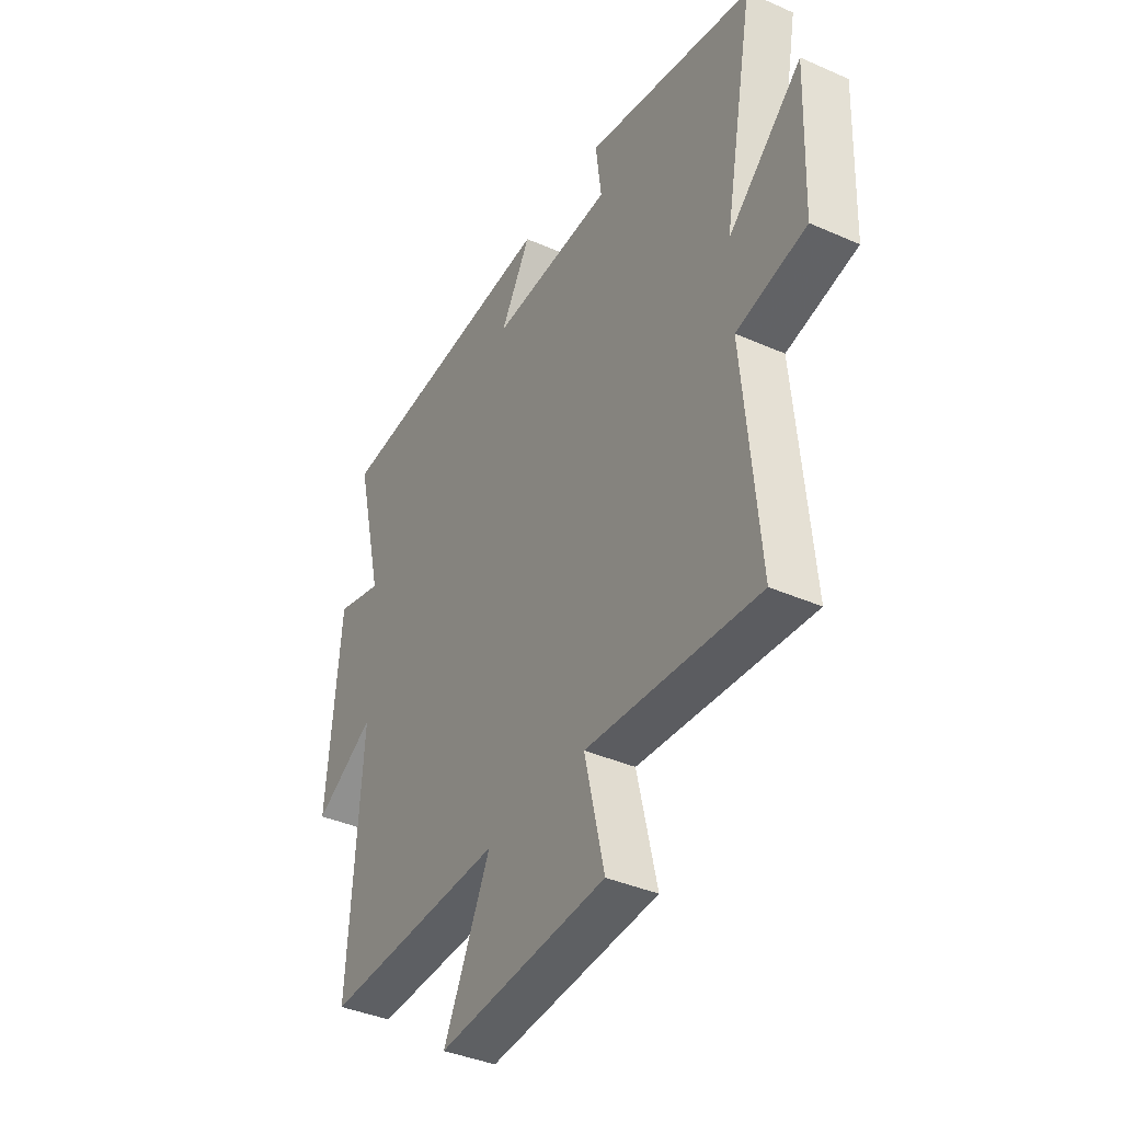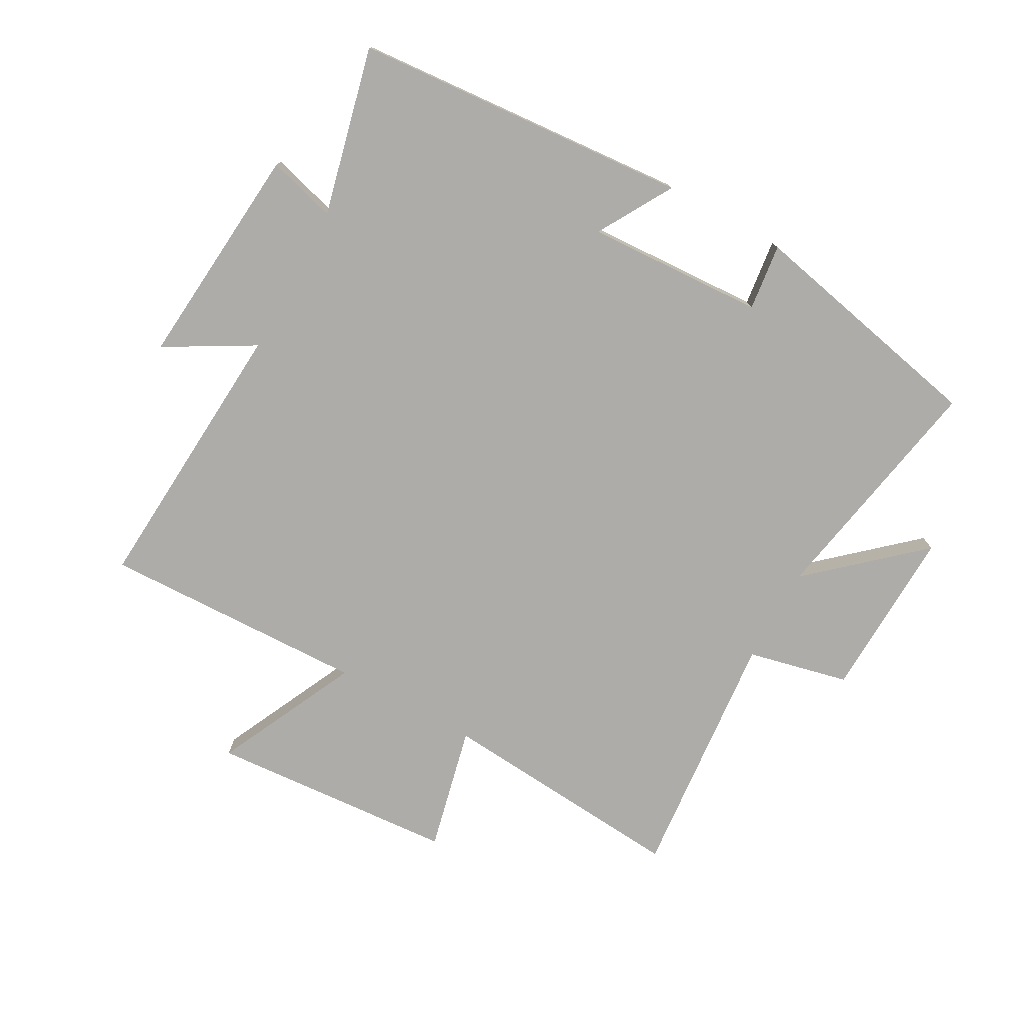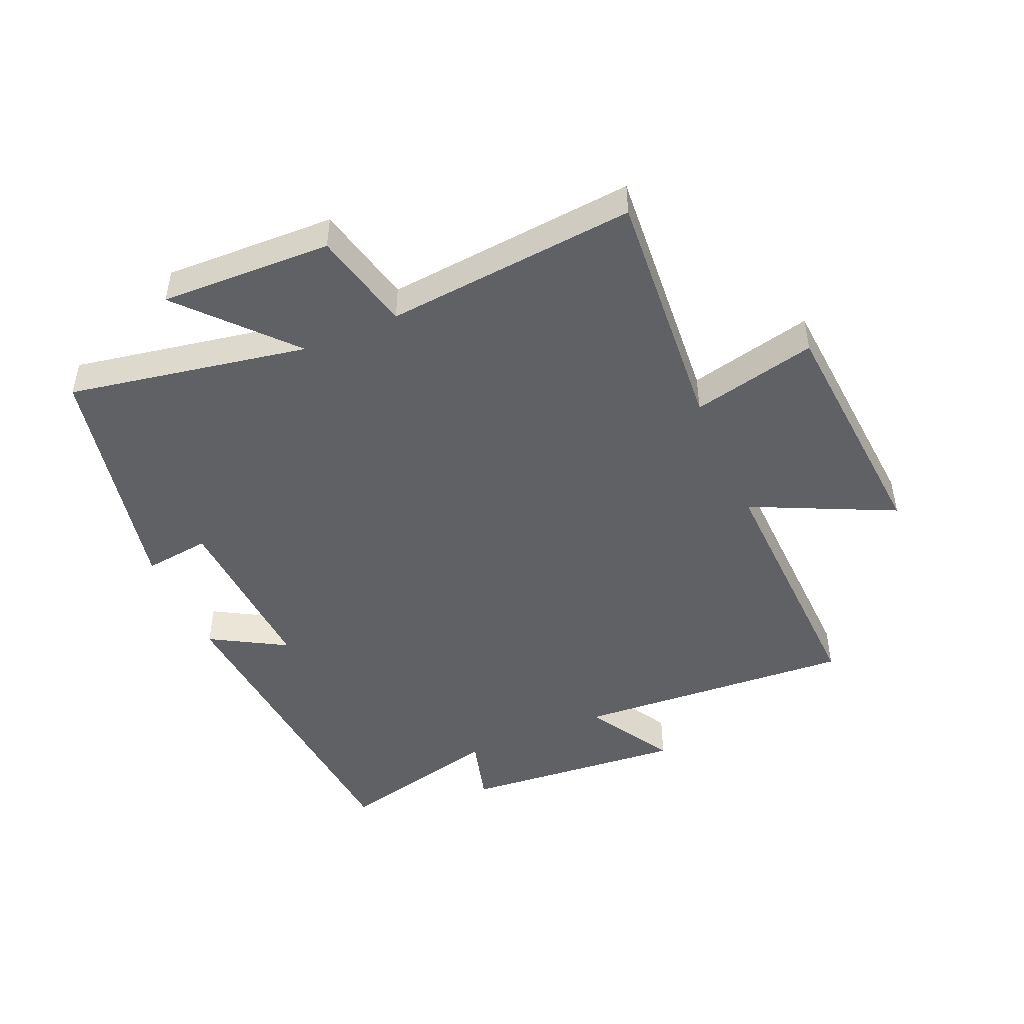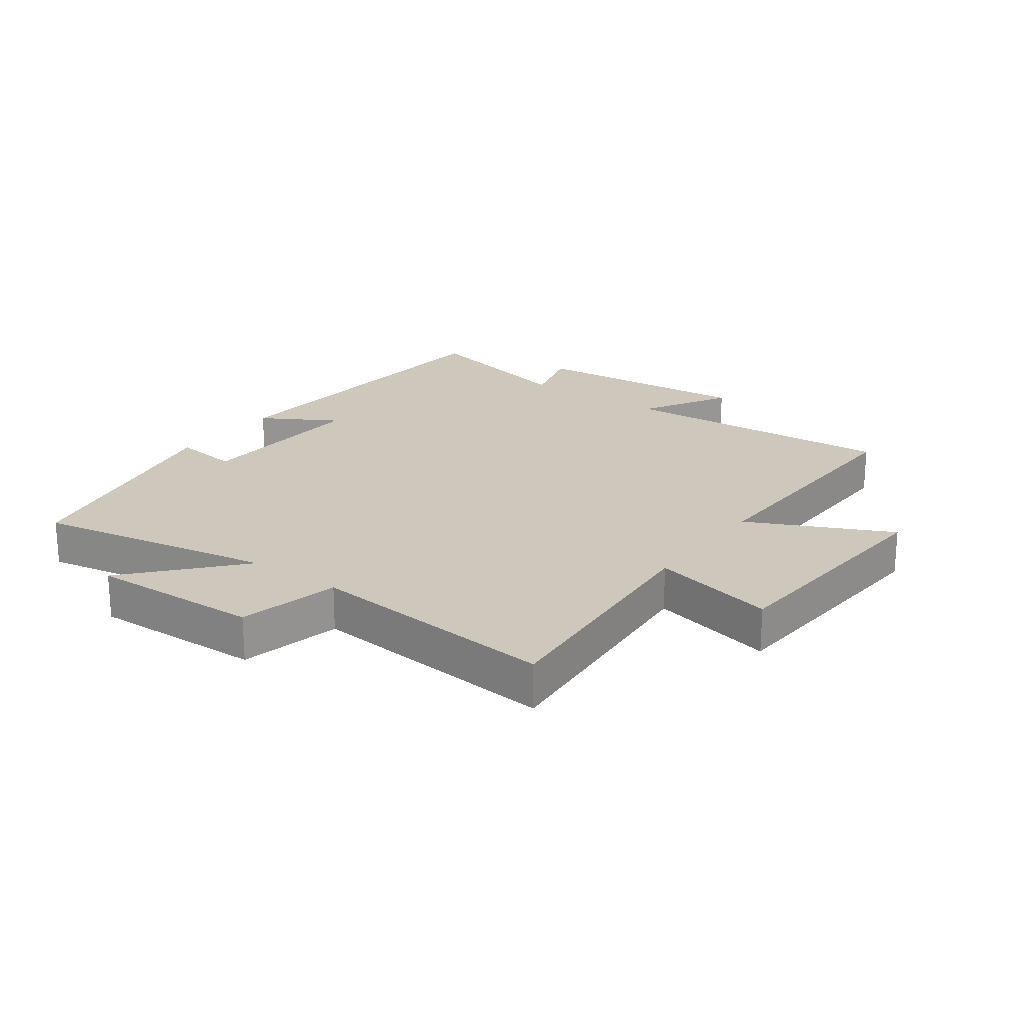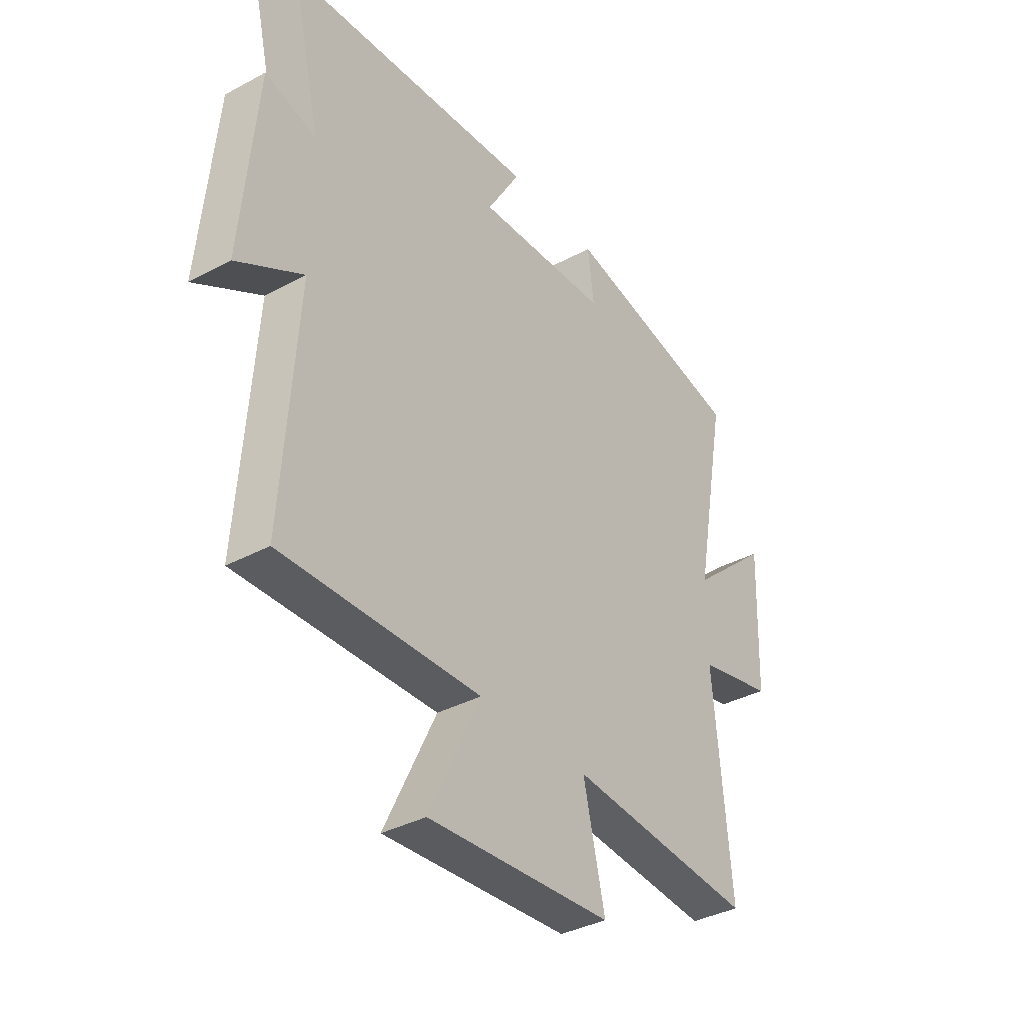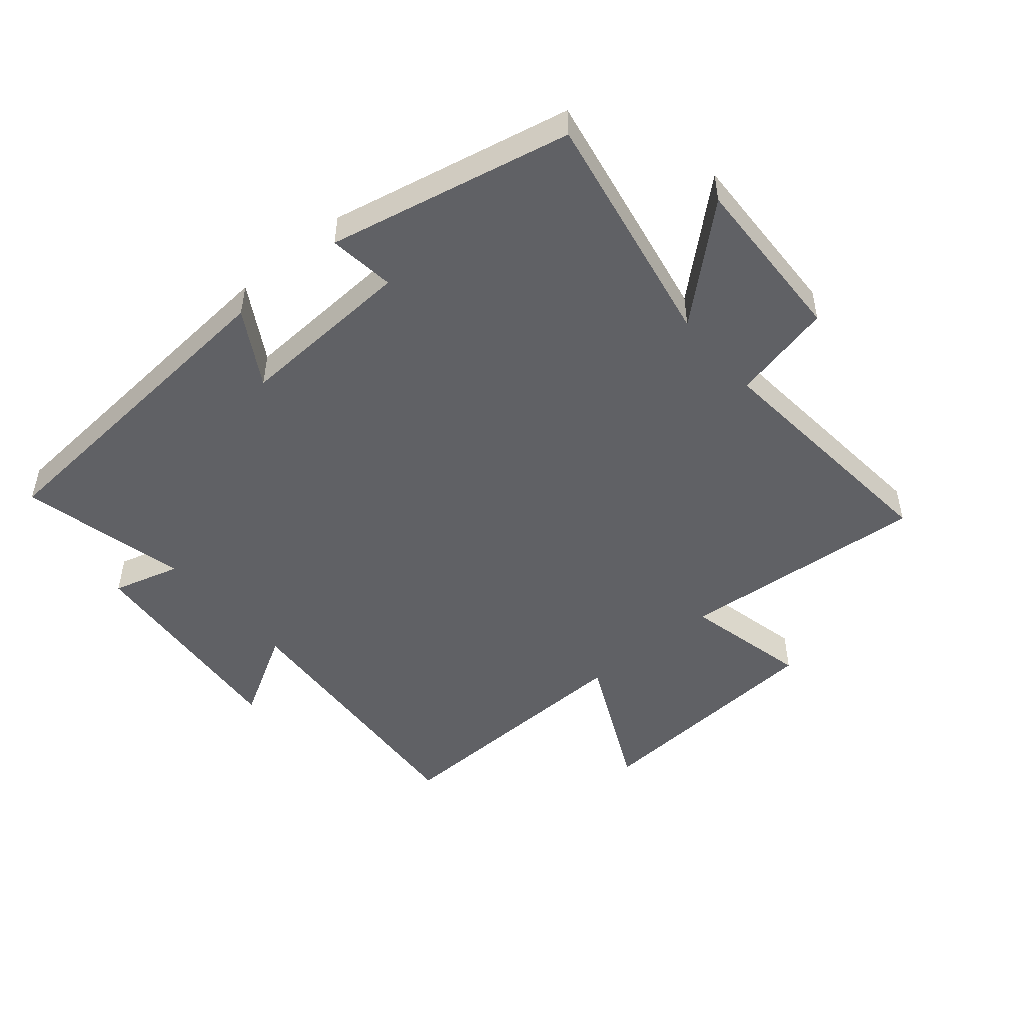
<metadata>
{"format":"obj","ext":"obj","renderer":"f3d","projection":"perspective","resolution":1024,"background":"white","views":[{"elev":-39.0,"azim":61.1,"up":"+Z"},{"elev":-76.7,"azim":-28.8,"up":"+Y"},{"elev":-47.1,"azim":113.7,"up":"+Y"},{"elev":21.8,"azim":126.2,"up":"+Y"},{"elev":-36.6,"azim":-55.1,"up":"+Z"},{"elev":-48.9,"azim":40.2,"up":"+Y"}]}
</metadata>
<code>
v -0.531 0.07 -0.512
v -0.5 0.07 -0.061
v -0.642 0.07 -0.142
v -0.61 0.07 0.22
v -0.5 0.07 0.189
v -0.564 0.07 0.459
v -0.022 0.07 0.5
v -0.093 0.07 0.379
v 0.193 0.07 0.393
v 0.18 0.07 0.5
v 0.572 0.07 0.416
v 0.5 0.07 0.031
v 0.673 0.07 0.184
v 0.663 0.07 -0.092
v 0.5 0.07 -0.129
v 0.536 0.07 -0.533
v 0.135 0.07 -0.5
v 0.181 0.07 -0.701
v -0.215 0.07 -0.729
v -0.105 0.07 -0.5
v -0.531 0 -0.512
v -0.5 0 -0.061
v -0.642 0 -0.142
v -0.61 0 0.22
v -0.5 0 0.189
v -0.564 0 0.459
v -0.022 0 0.5
v -0.093 0 0.379
v 0.193 0 0.393
v 0.18 0 0.5
v 0.572 0 0.416
v 0.5 0 0.031
v 0.673 0 0.184
v 0.663 0 -0.092
v 0.5 0 -0.129
v 0.536 0 -0.533
v 0.135 0 -0.5
v 0.181 0 -0.701
v -0.215 0 -0.729
v -0.105 0 -0.5
f 17 18 19 20
f 15 16 17
f 15 17 20
f 12 13 14 15
f 20 1 2
f 15 20 2
f 12 15 2
f 9 10 11 12
f 8 9 12 2
f 5 6 7 8
f 2 3 4 5
f 2 5 8
f 40 39 38 37
f 37 36 35
f 40 37 35
f 35 34 33 32
f 22 21 40
f 22 40 35
f 22 35 32
f 32 31 30 29
f 22 32 29 28
f 28 27 26 25
f 25 24 23 22
f 28 25 22
f 1 21 22 2
f 2 22 23 3
f 3 23 24 4
f 4 24 25 5
f 5 25 26 6
f 6 26 27 7
f 7 27 28 8
f 8 28 29 9
f 9 29 30 10
f 10 30 31 11
f 11 31 32 12
f 12 32 33 13
f 13 33 34 14
f 14 34 35 15
f 15 35 36 16
f 16 36 37 17
f 17 37 38 18
f 18 38 39 19
f 19 39 40 20
f 20 40 21 1

</code>
